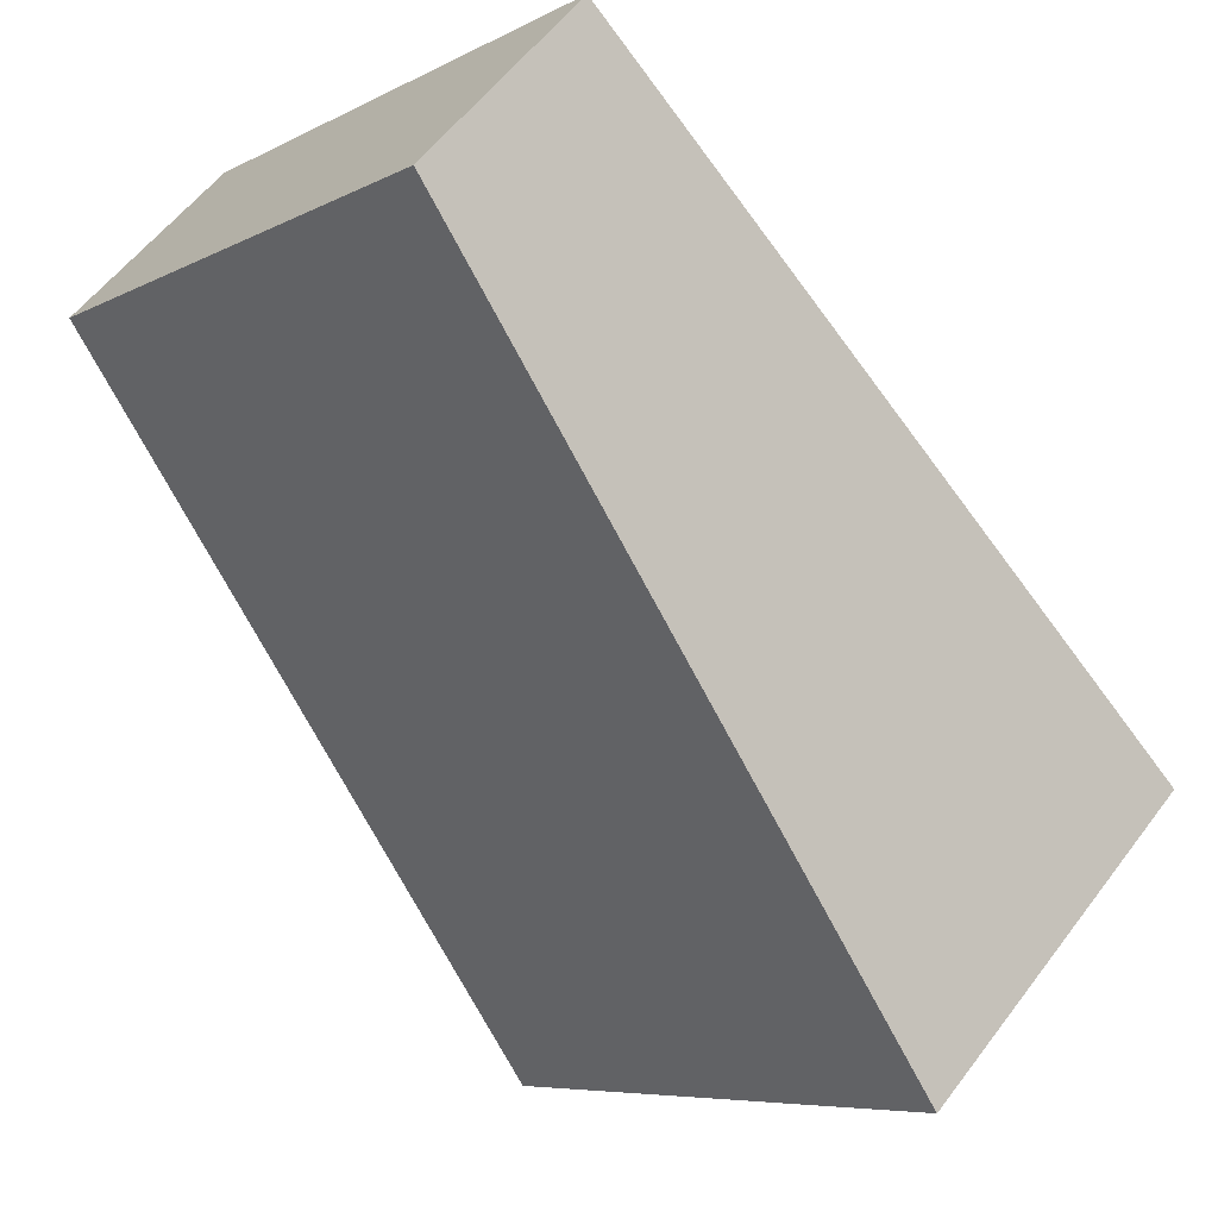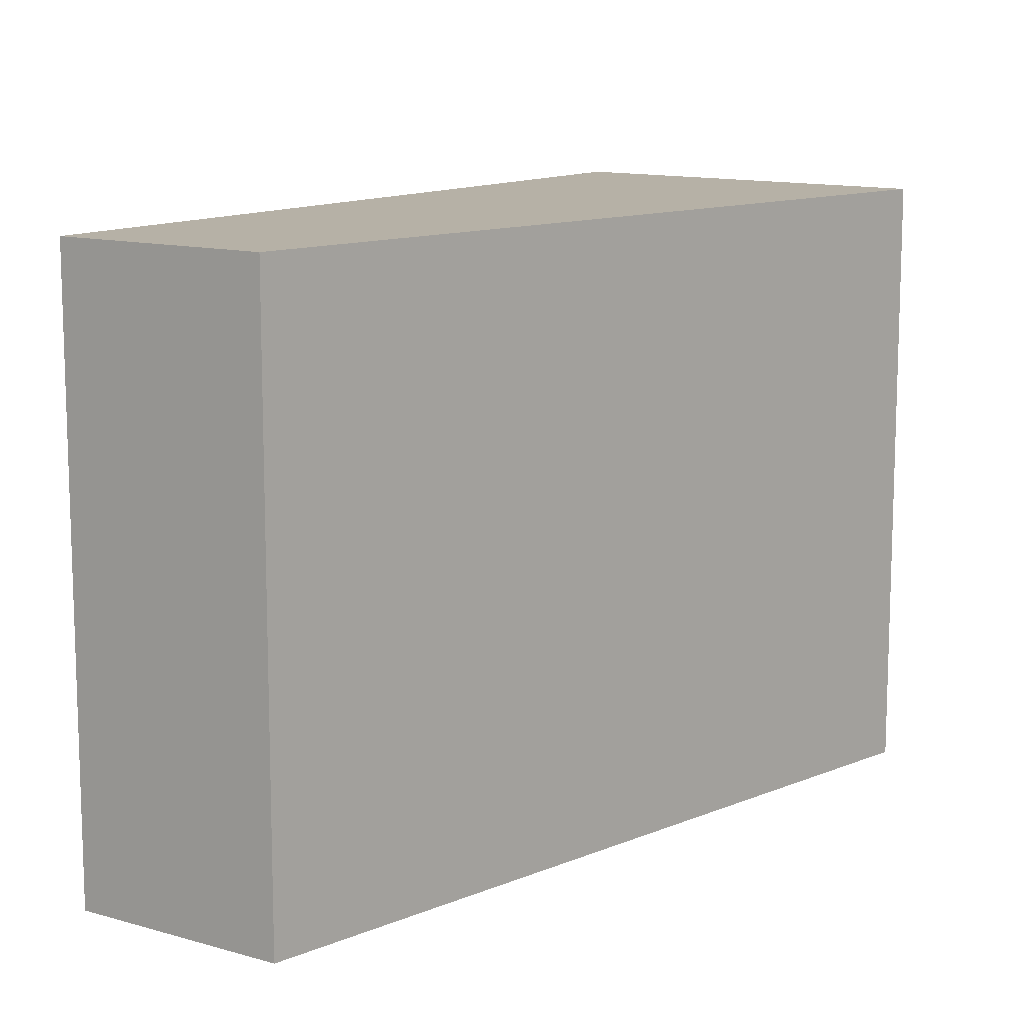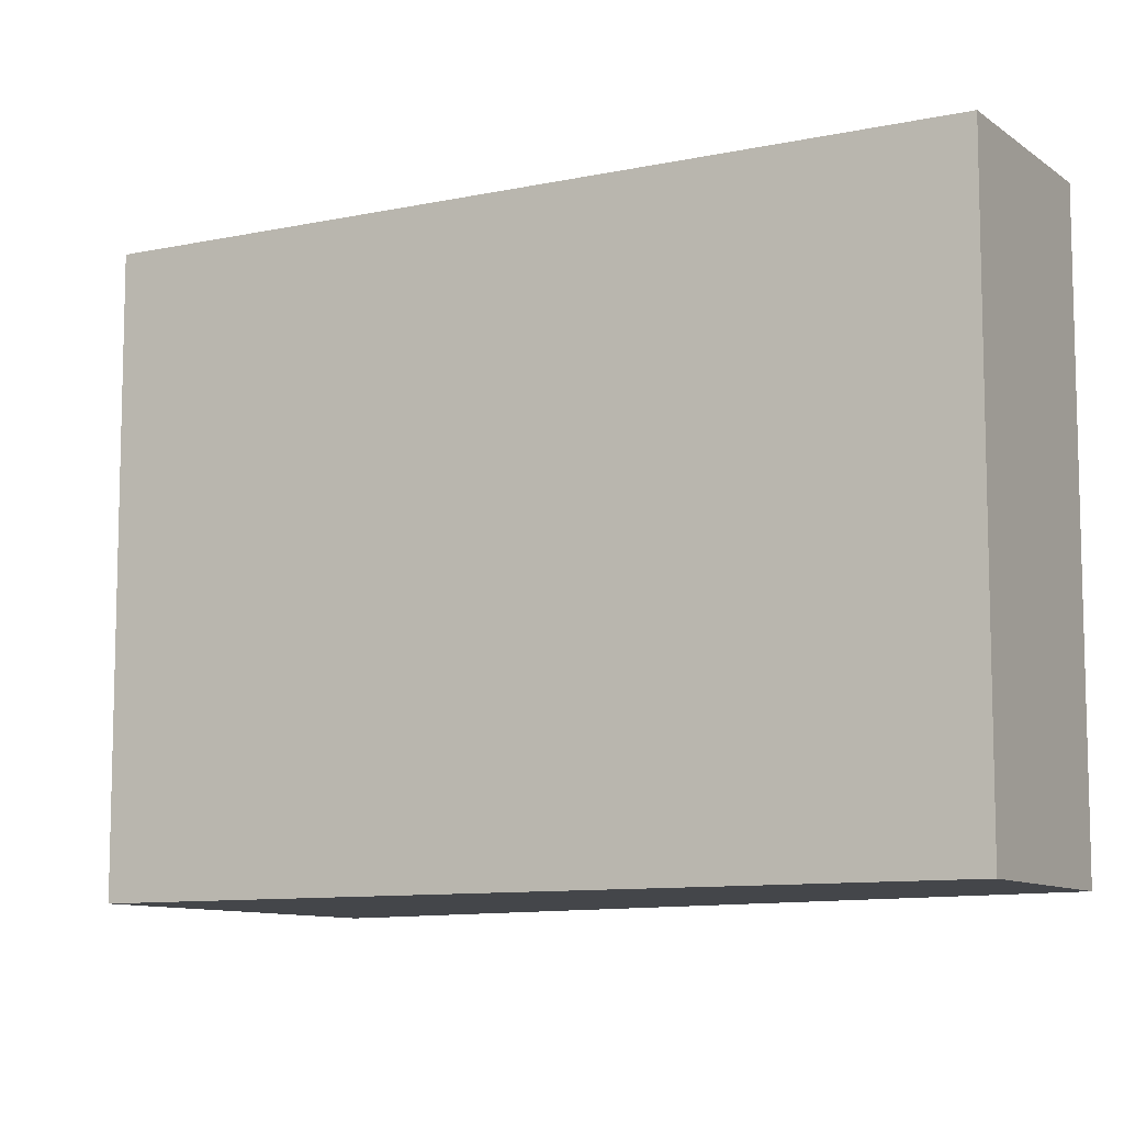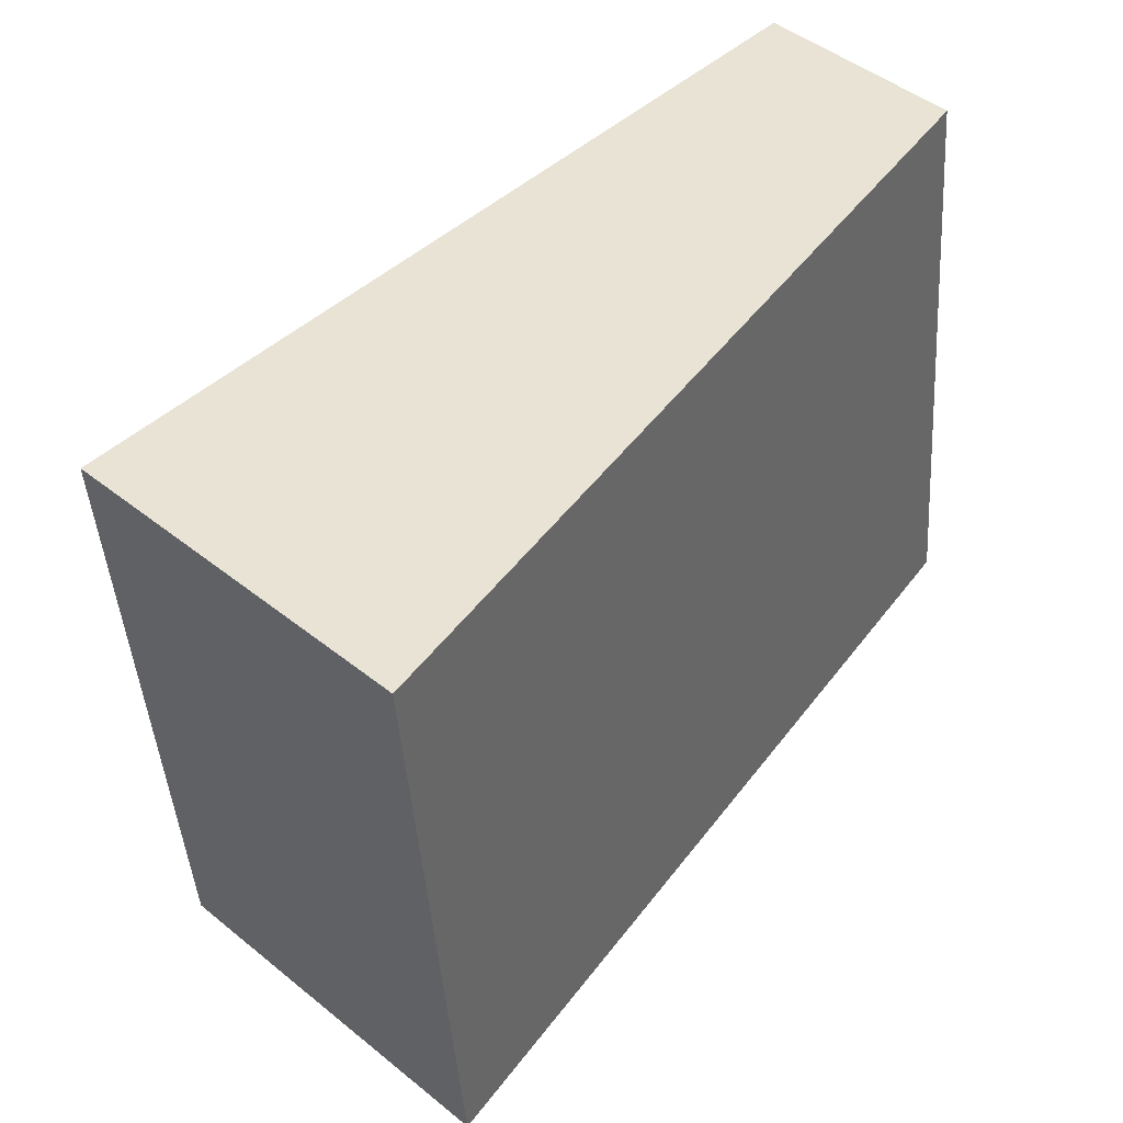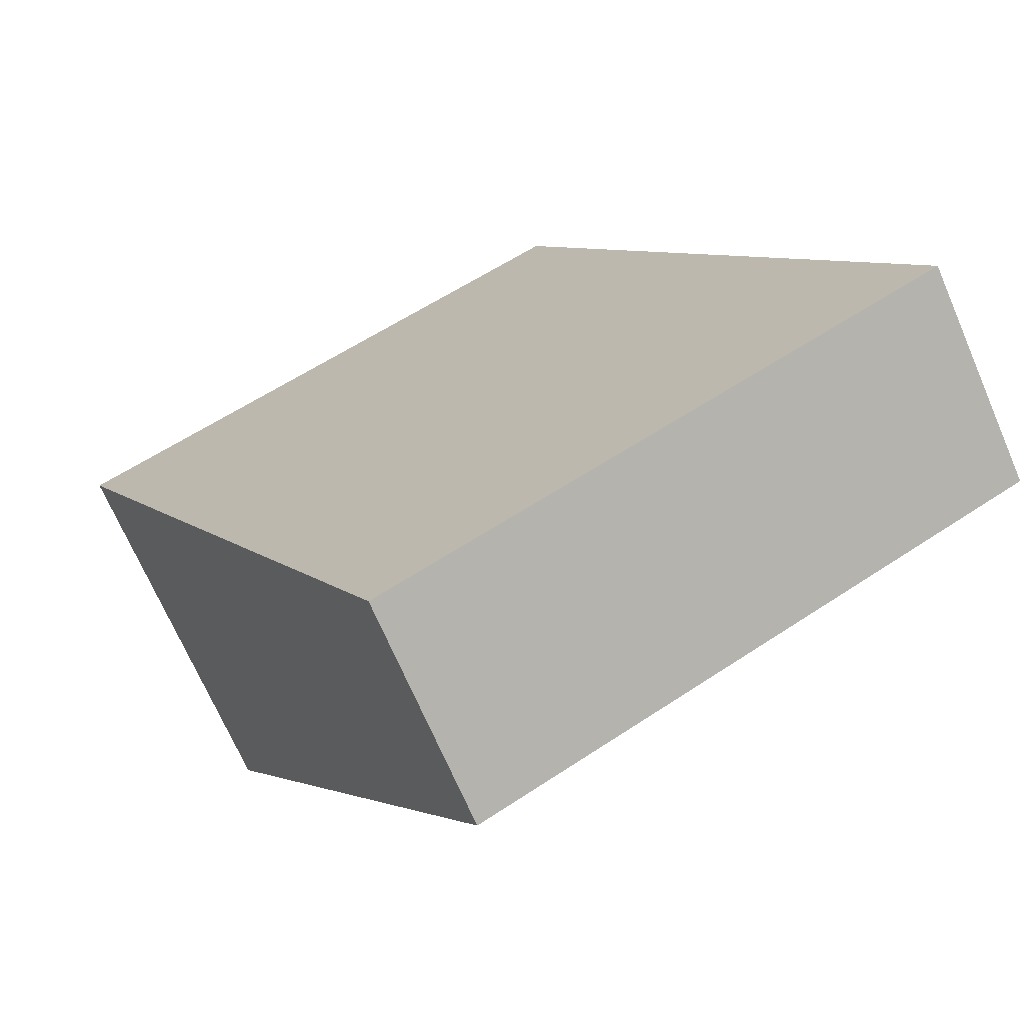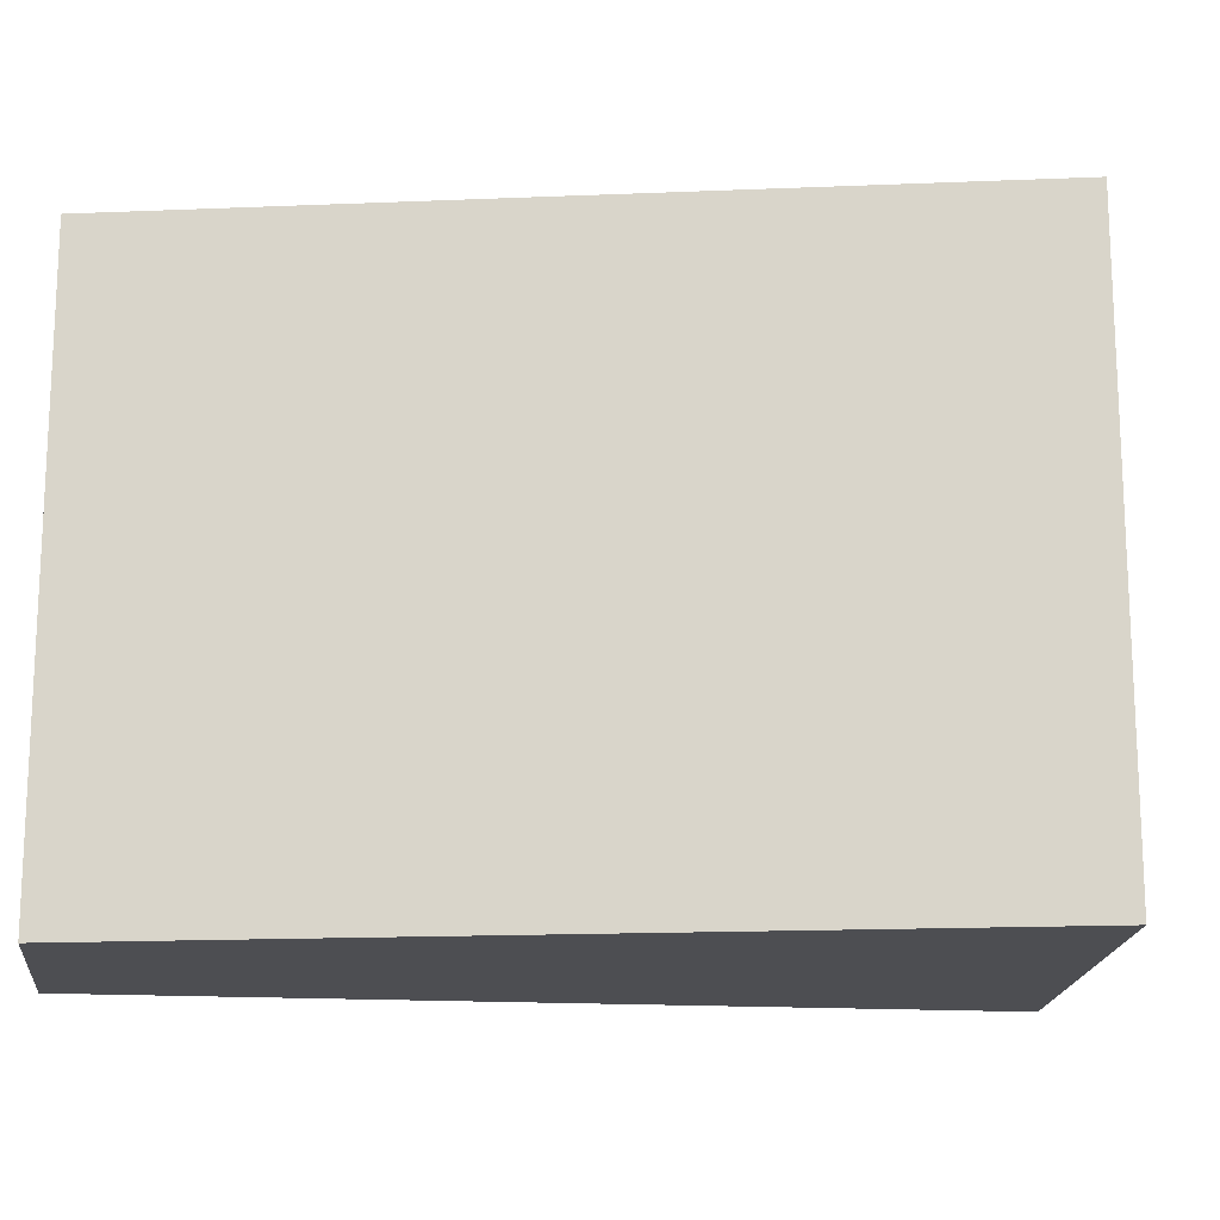
<metadata>
{"format":"obj","ext":"obj","renderer":"f3d","projection":"perspective","resolution":1024,"background":"white","views":[{"elev":-7.0,"azim":145.4,"up":"+Z"},{"elev":12.1,"azim":80.6,"up":"+Y"},{"elev":-9.6,"azim":-14.5,"up":"+Y"},{"elev":-44.2,"azim":3.9,"up":"+Z"},{"elev":57.2,"azim":55.0,"up":"+Z"},{"elev":-17.2,"azim":129.9,"up":"+Y"}]}
</metadata>
<code>
v  4.535 3.599 2.545
v  0 3.599 2.204e-16
v  3.629 3.599 3.488
v  1.628 3.599 -1.584
v  0 0 0
v  3.629 -2.136e-16 3.488
v  4.535 -1.558e-16 2.545
v  1.628 9.699e-17 -1.584
g defaultobject
f 1 2 3
f 2 1 4
f 5 3 2
f 3 5 6
f 6 1 3
f 1 6 7
f 7 4 1
f 4 7 8
f 8 2 4
f 2 8 5
f 8 6 5
f 6 8 7

</code>
